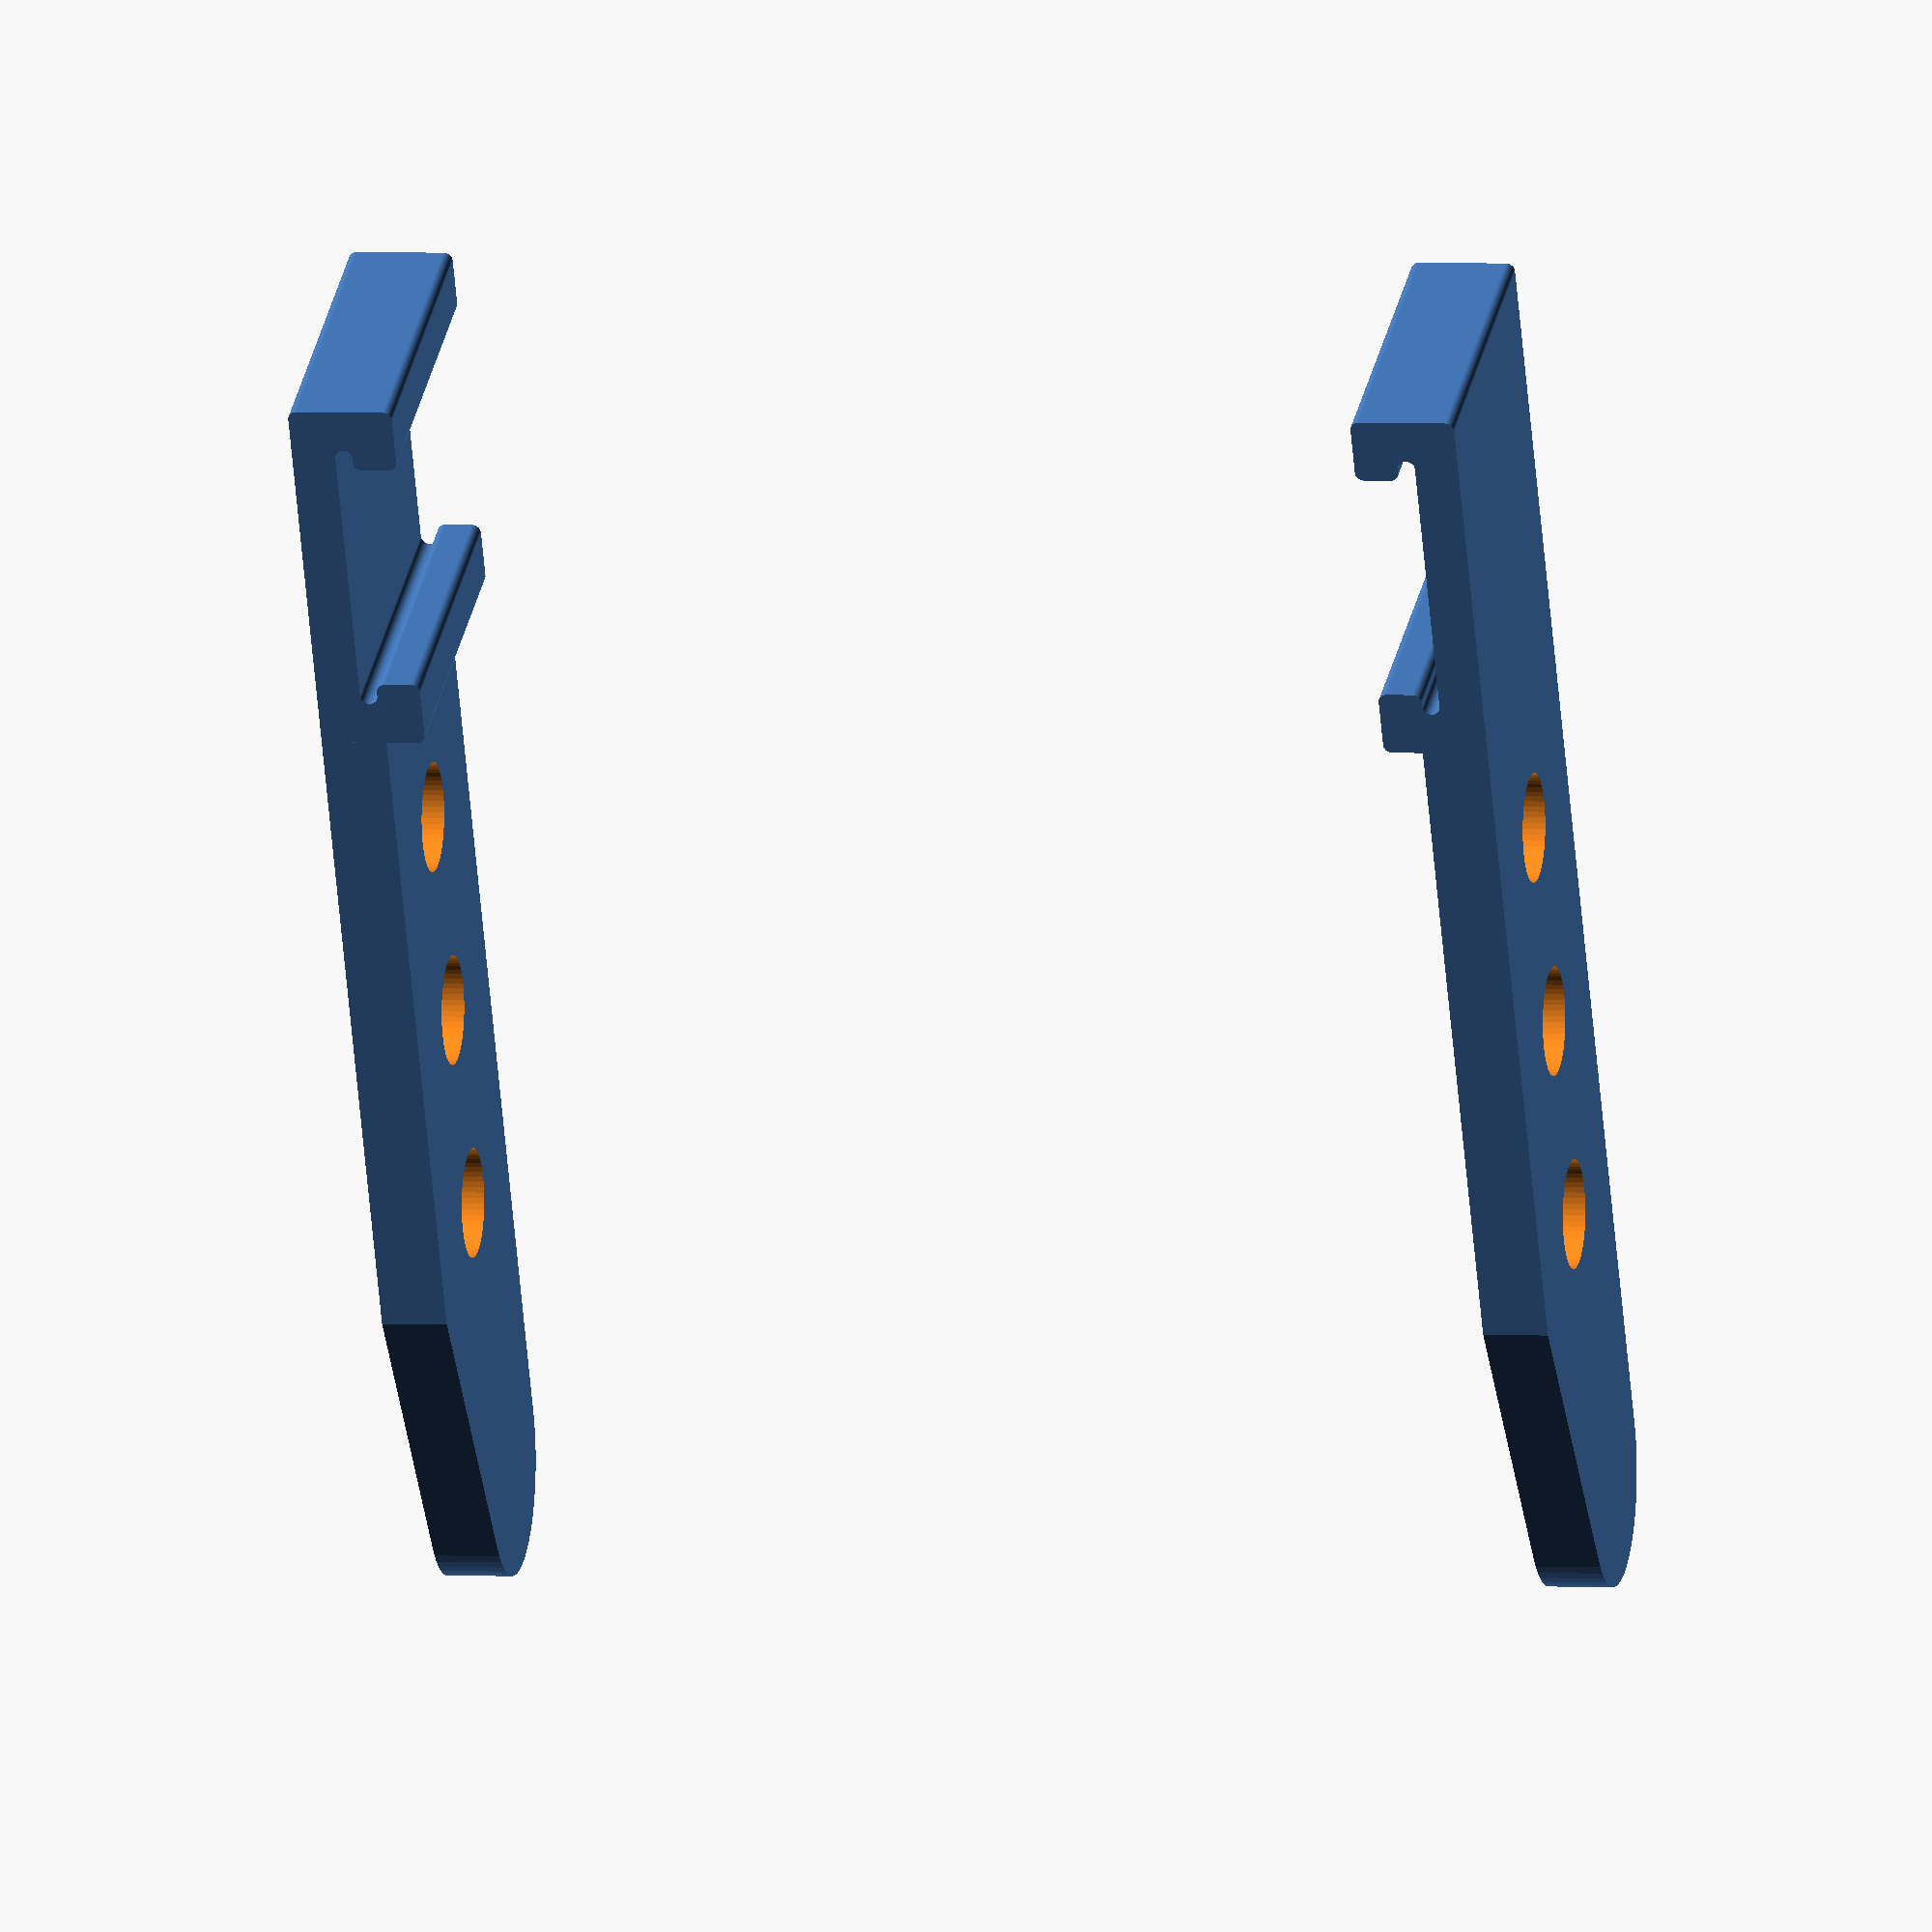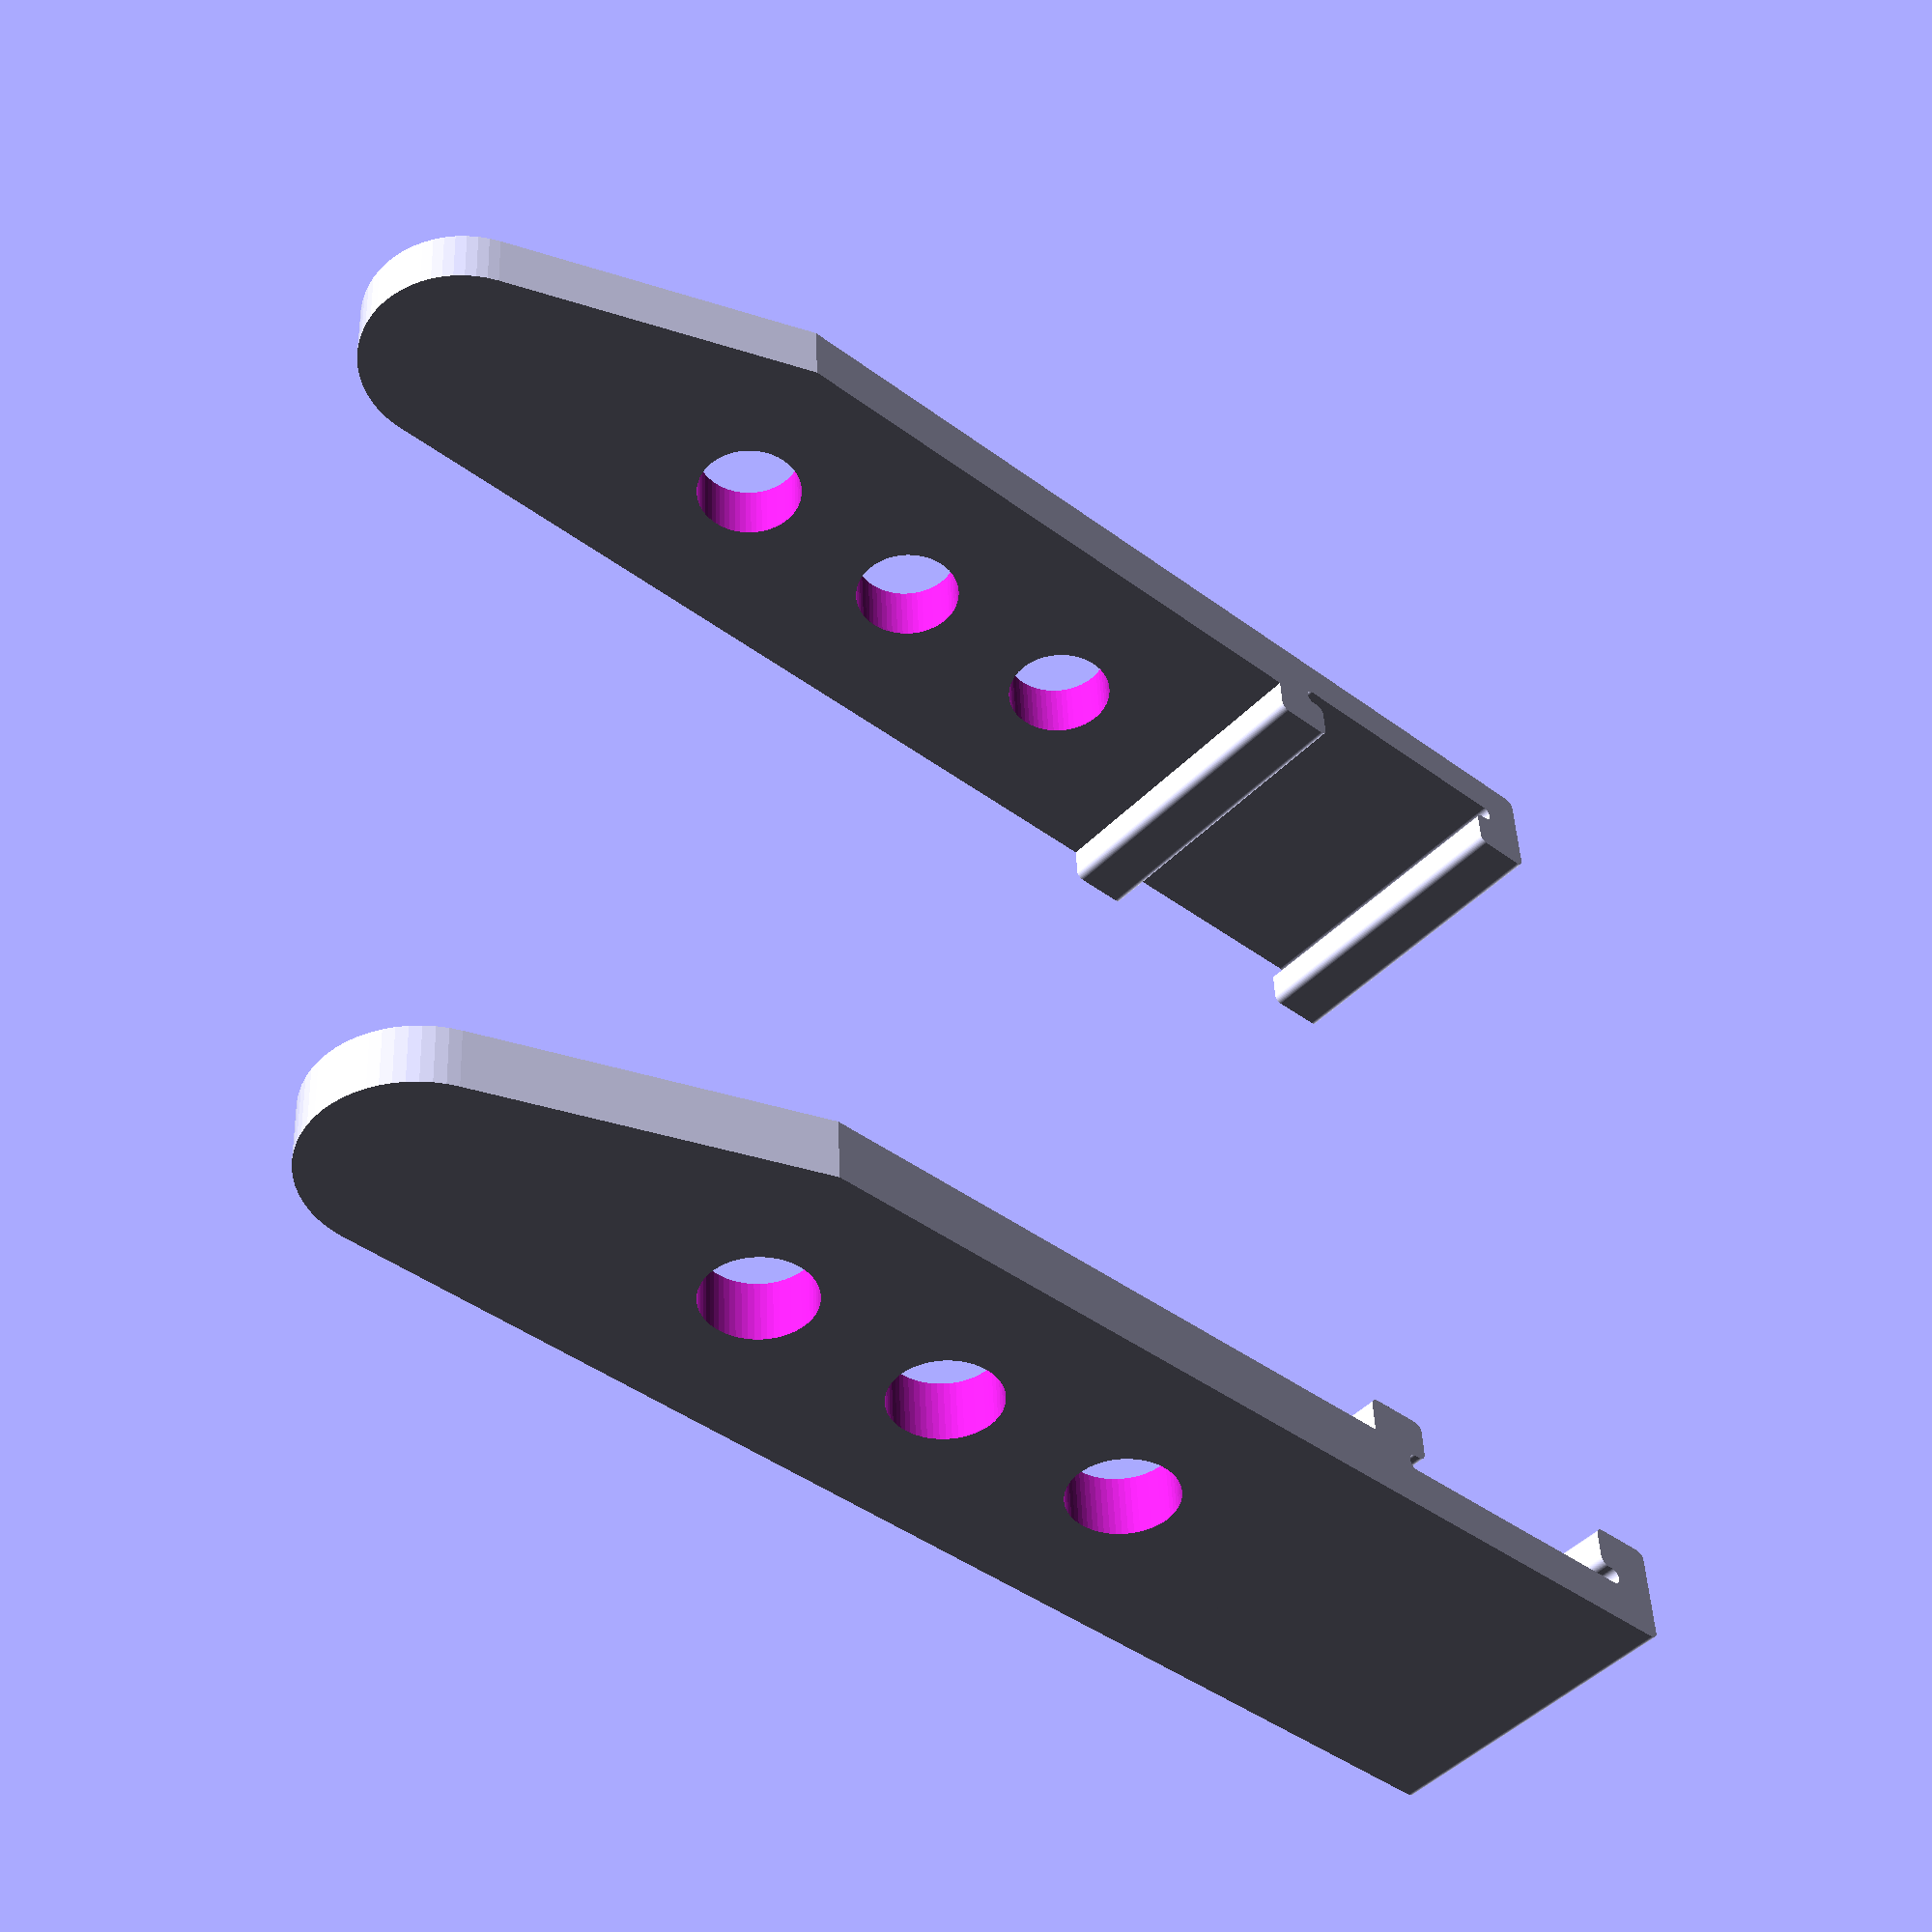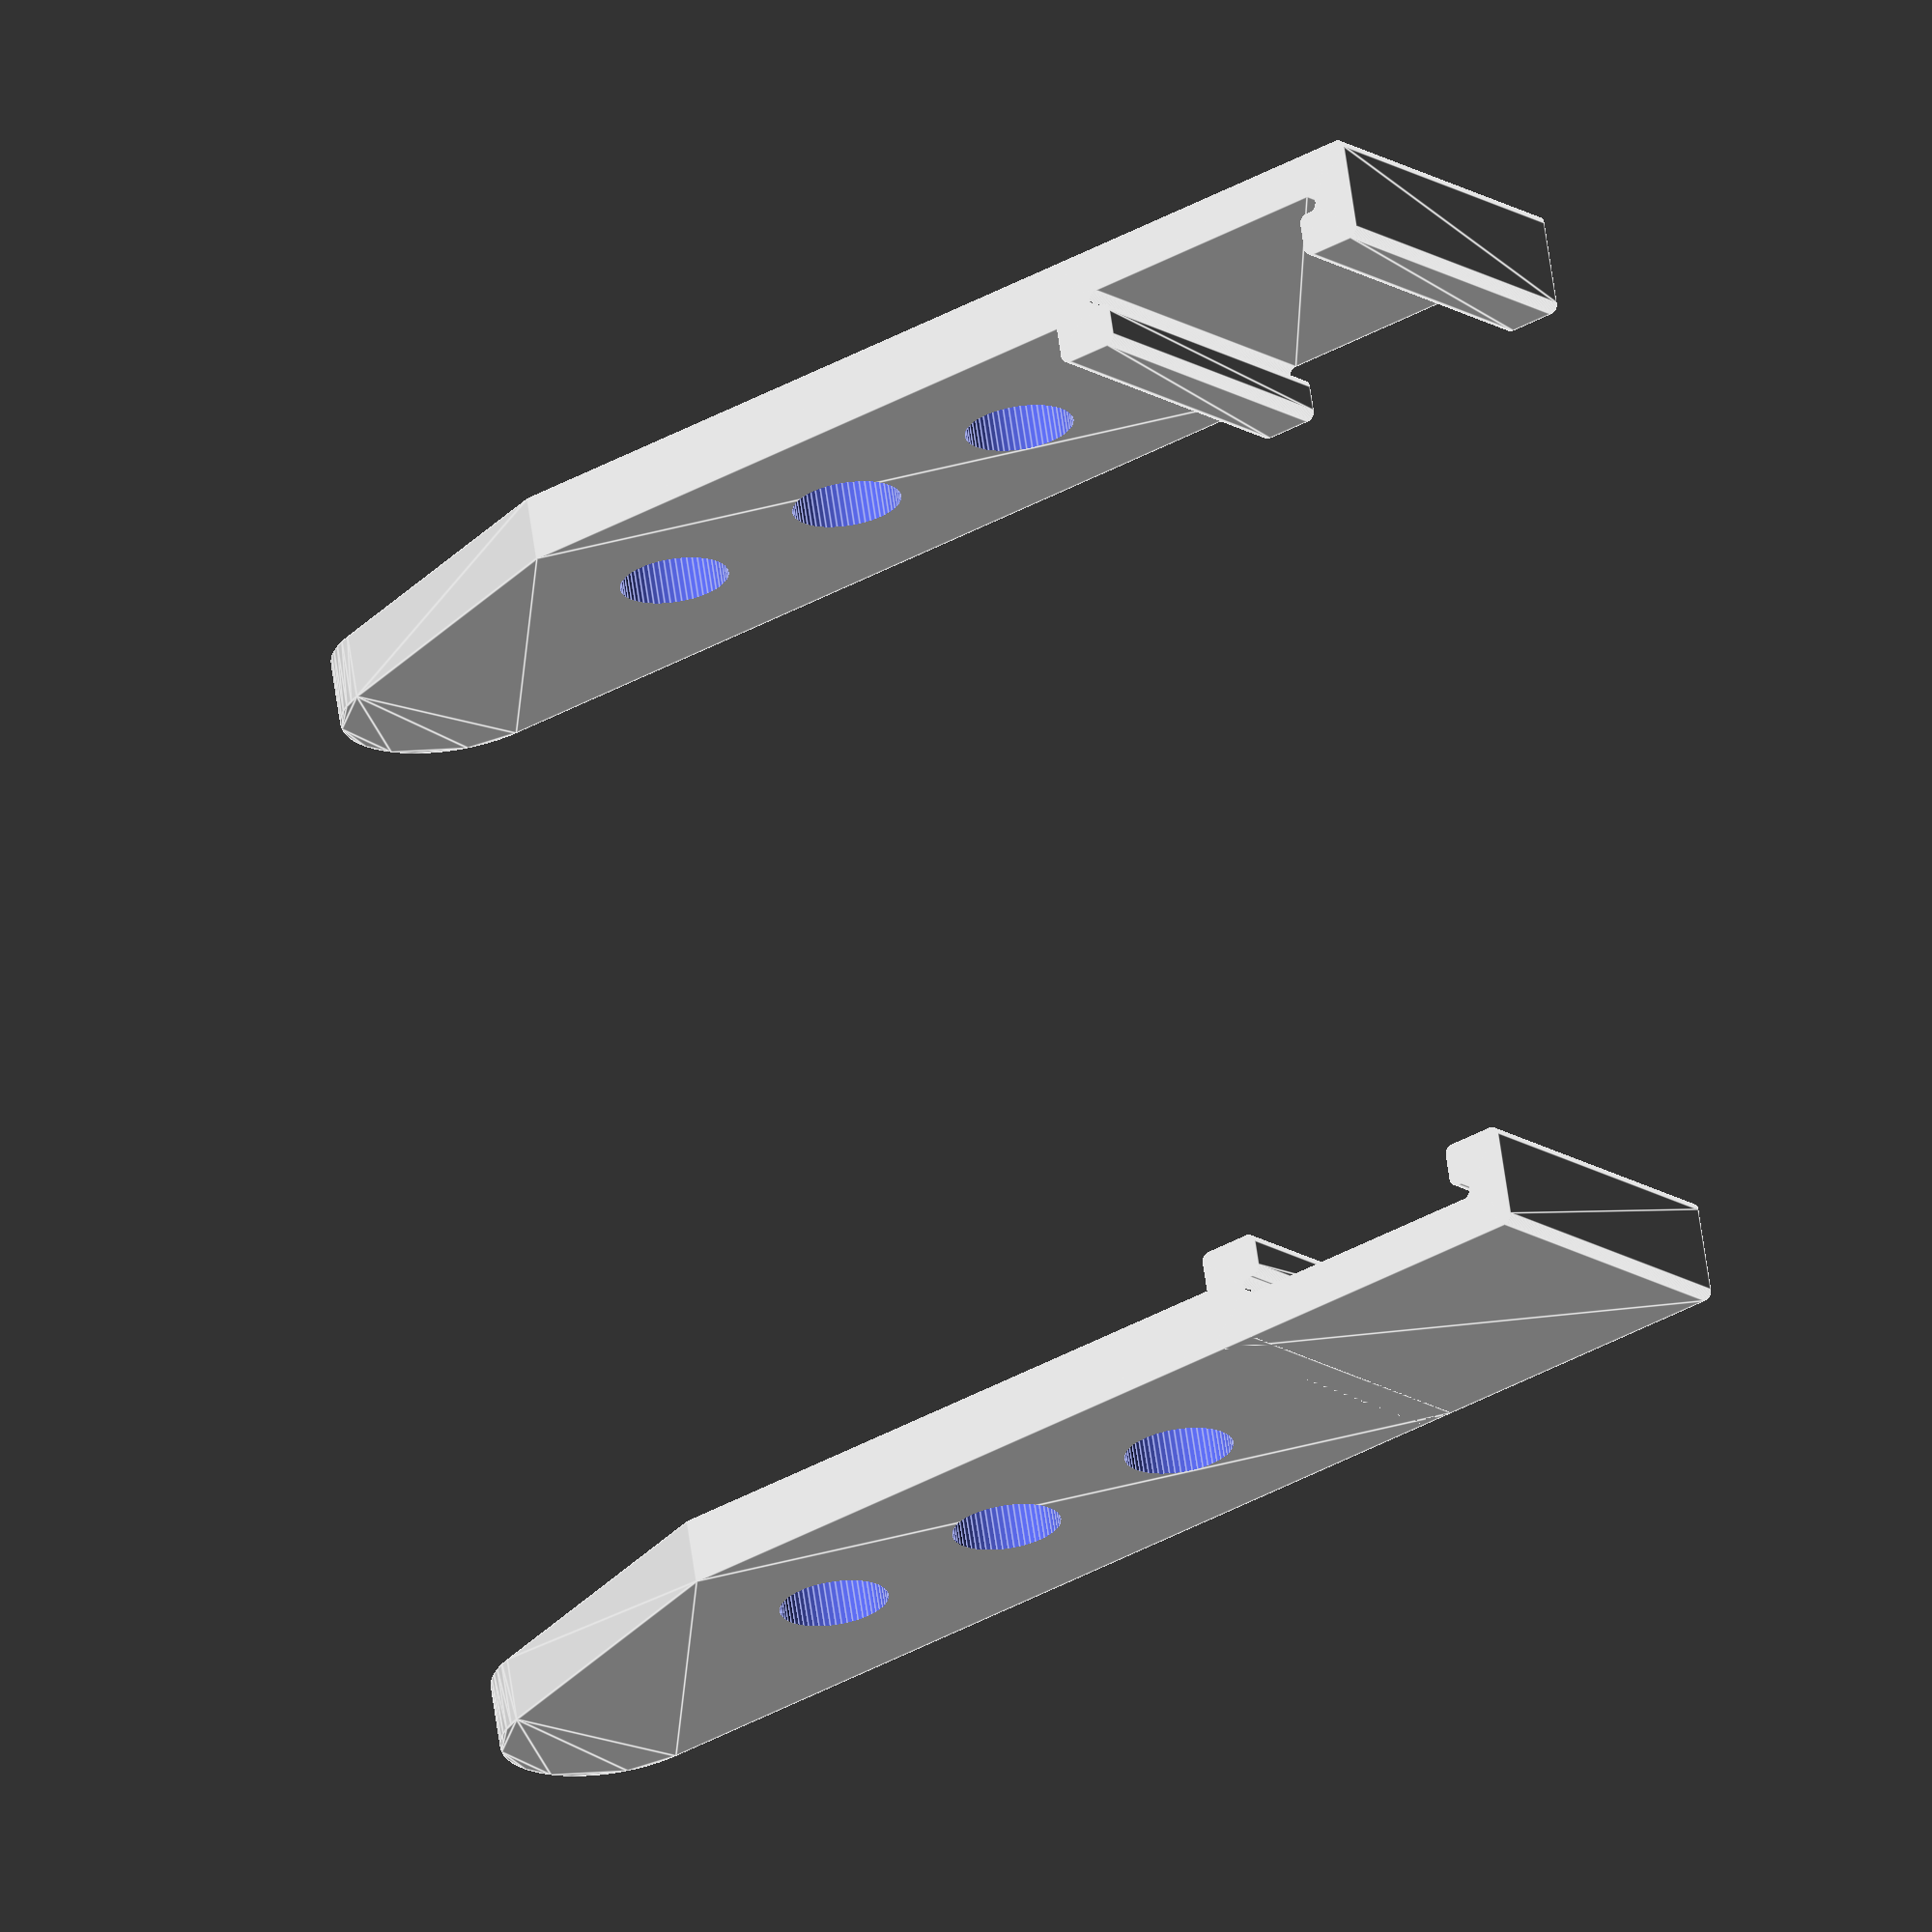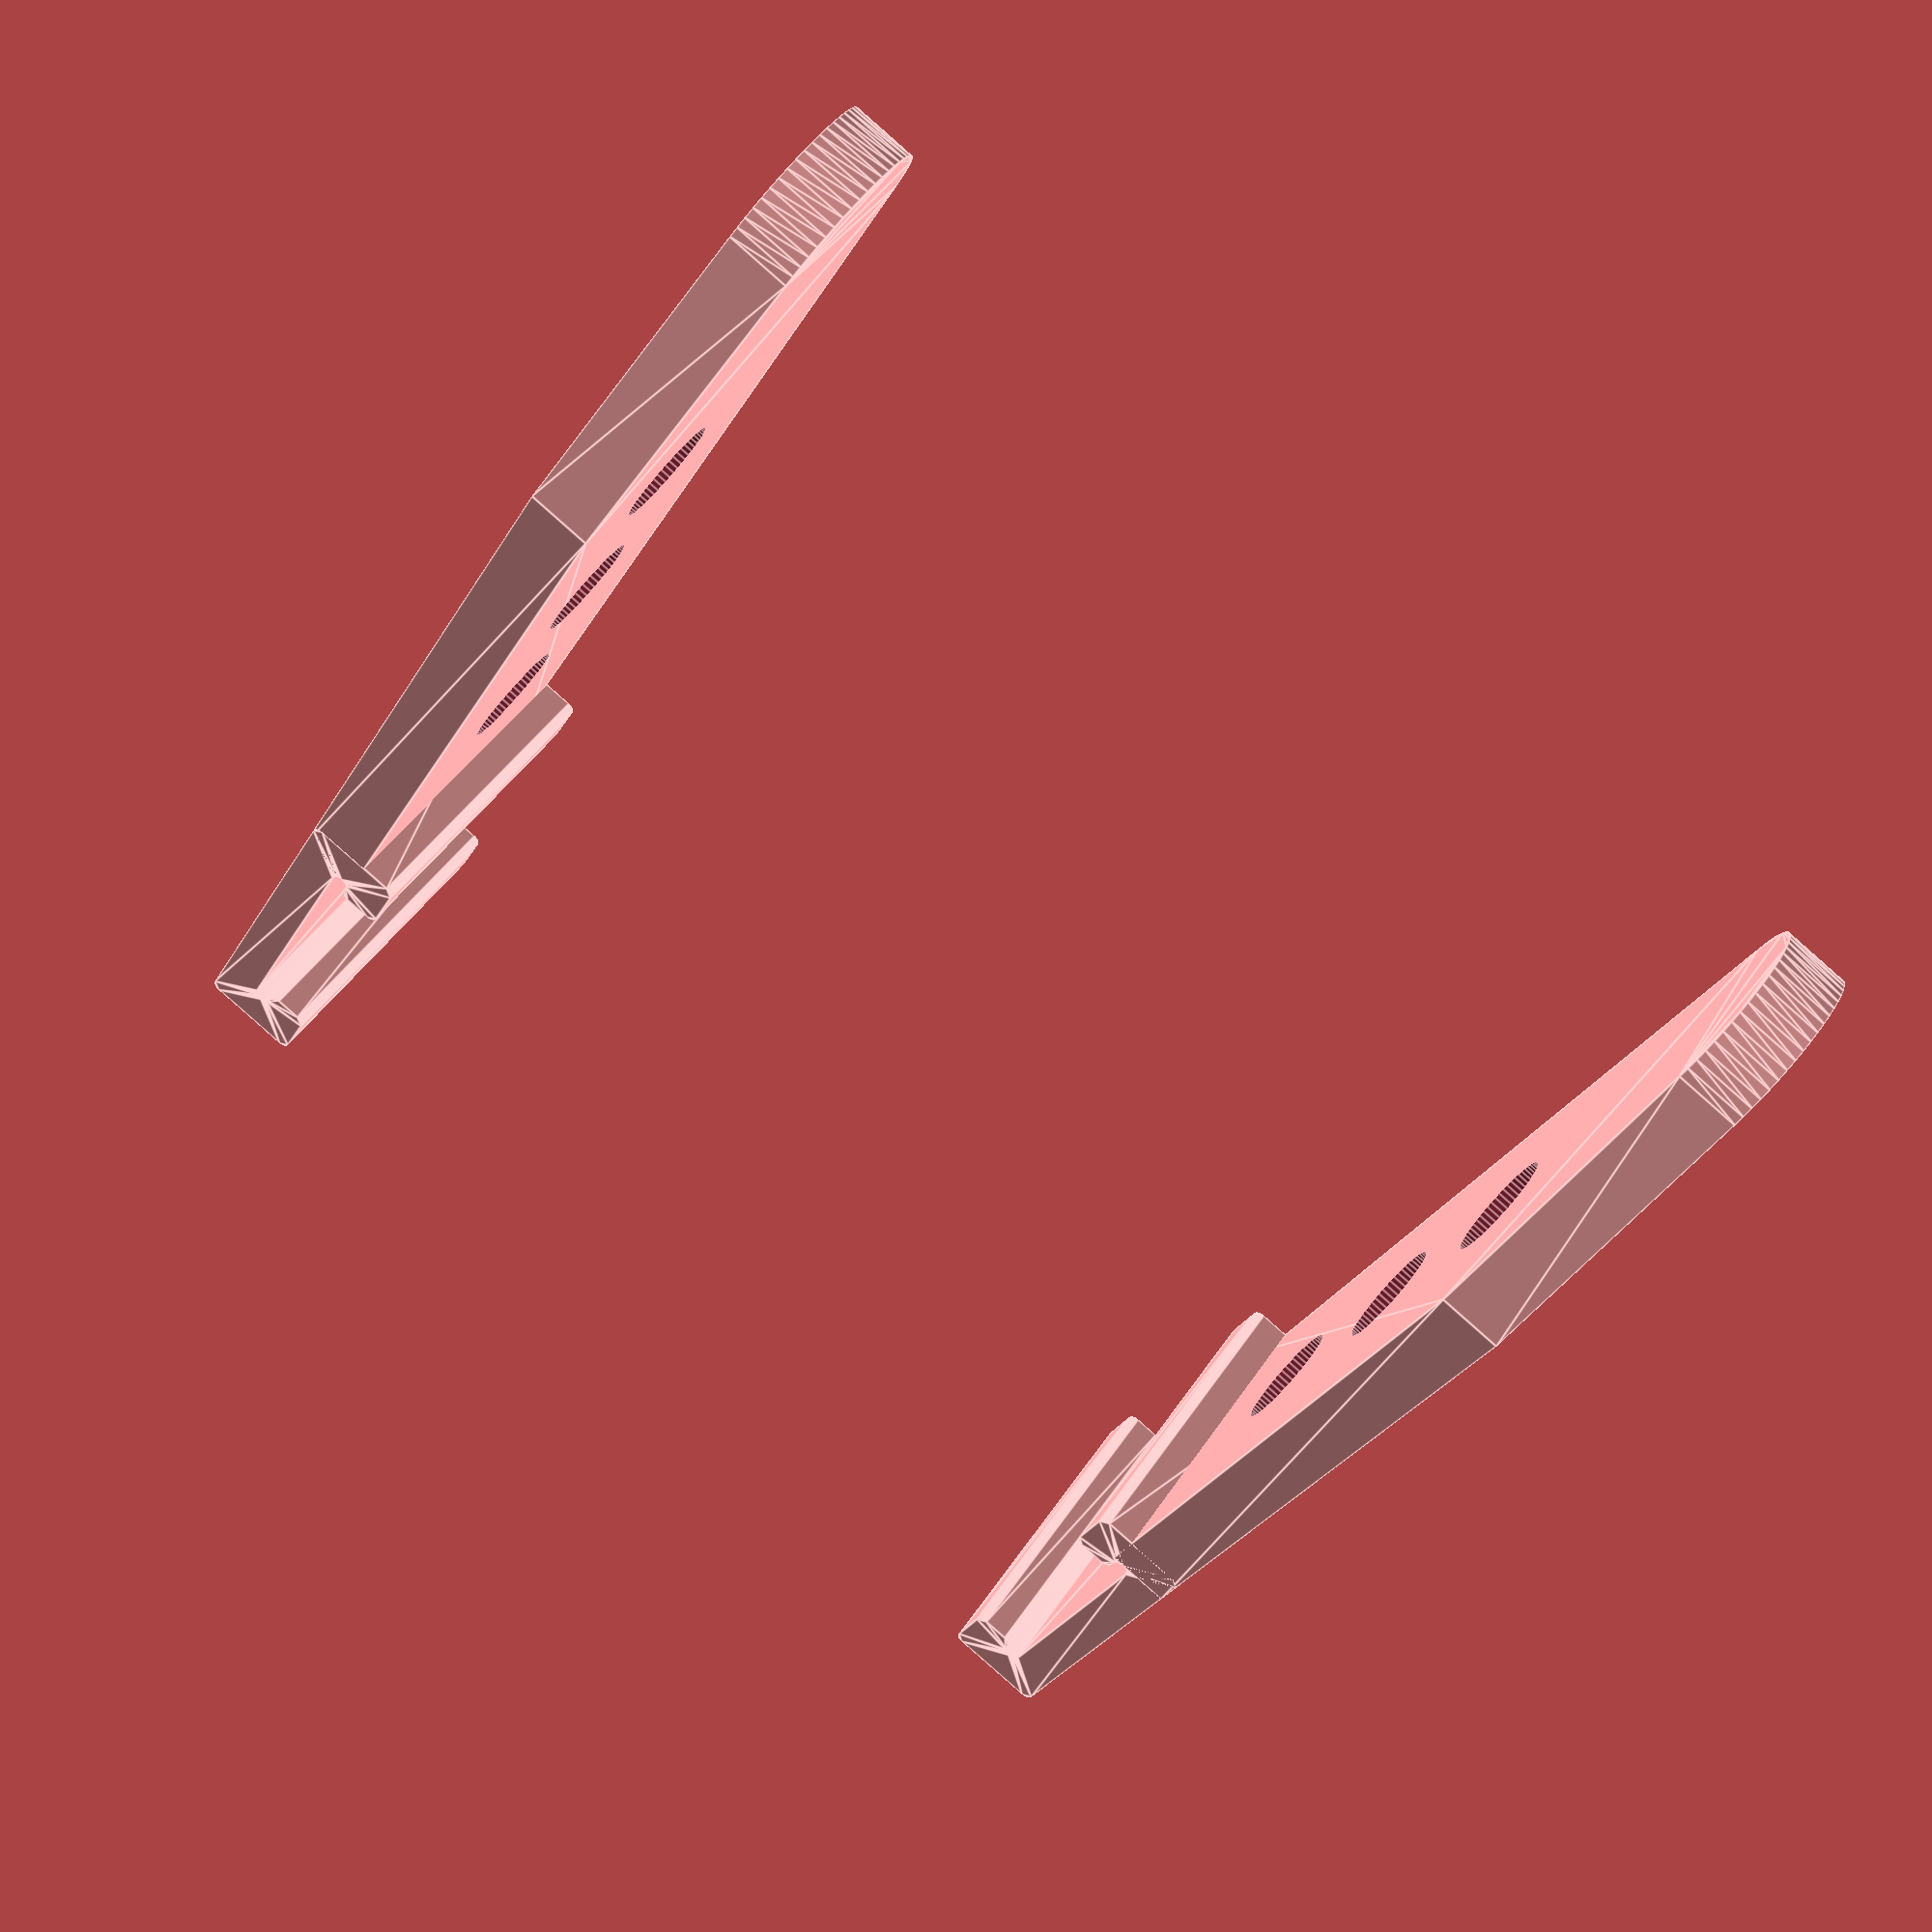
<openscad>

length_1=13.1;
length_2=0.8;
Thickness=2.0;
height=15;
fillet=0.39;

hole_diameter=5;
num_holes=3;
hole_pitch=10;
show_part=3;  // 1 = left hand  2= right hand  3=both


length_of_pointer=50;//pointer parameters ******************
Arrow_head_angle=20;
point_rad=5;
depth=3;


//#translate([0,-length_2/2,0]) square([length_1-0.4,length_2],true);


width=height;

if(show_part==1)rule_slide ();
if(show_part==2) mirror([0,1,0]) translate([0,50,0]) rule_slide ();

if(show_part==3)rule_slide ();
if(show_part==3) mirror([0,1,0]) translate([0,50,0]) rule_slide ();

module rule_slide (){
    difference(){
    union(){
rotate([90,0,0]) translate([length_1/2,0,-Thickness]) linear_extrude(height = depth, center = false, convexity = 10) pointer();
clip();
    }
 
 for (a =[1:1:num_holes])   
 rotate([90,0,0]) translate([(length_1/2)+a*hole_pitch,height/2,-length_2*6]) cylinder(  20,d1=hole_diameter, d2=hole_diameter, center=false,$fn=60);
    }
}



module round2d(OR=3,IR=1){
    offset(OR)offset(-IR-OR)offset(IR)children();
}

$fn=100;
module clip(){
linear_extrude(height=height){
  
round2d(OR=fillet,IR=fillet){
translate([-length_1/2-Thickness,0,0]) square([length_1+Thickness+Thickness,Thickness],false);
translate([length_1/2,-length_2,0]) square([Thickness,length_2],false);    
translate([-length_1/2-Thickness,-length_2,0]) square([Thickness,length_2],false);  
translate([-length_1/2-Thickness,-length_2-Thickness,0]) square([Thickness*1.5,Thickness],false);  
translate([+length_1/2-Thickness/2,-length_2-Thickness,0]) square([Thickness*1.5,Thickness],false);  
}
}
}



module pointer(){
len_minus_point=point_rad/tan(Arrow_head_angle/2);
mirror([1,0,0]) translate([-length_of_pointer,0,0]){
difference(){
$fn=60;    
round2d(OR=point_rad,IR=0   ){
radius = 500;
angles = [0, Arrow_head_angle];
points = [
    for(a = [angles[0]:1:angles[1]]) [radius * cos(a), radius * sin(a)]
];

translate([-len_minus_point+point_rad,0,0]) polygon(concat([[0, 0]], points));
}  
 


translate([length_of_pointer,-0.1,0]) square(1000);
translate([0,width,0]) square(1000);
}
}
}





</openscad>
<views>
elev=330.5 azim=84.7 roll=10.6 proj=o view=wireframe
elev=47.2 azim=177.0 roll=318.4 proj=p view=solid
elev=197.0 azim=349.7 roll=142.6 proj=o view=edges
elev=134.3 azim=118.5 roll=148.6 proj=p view=edges
</views>
